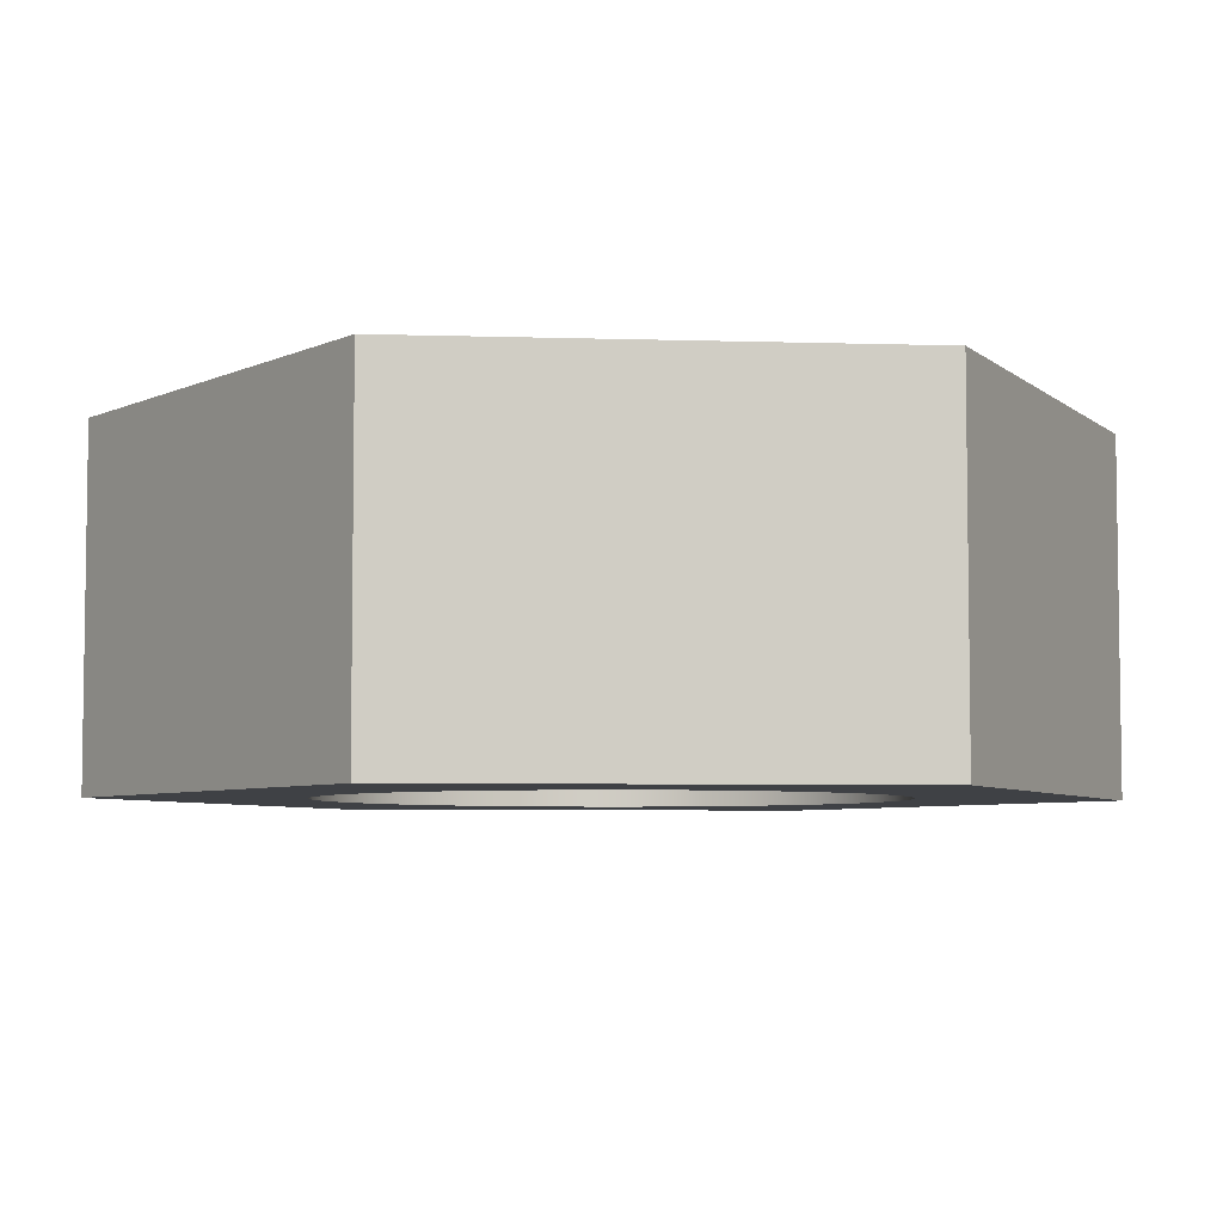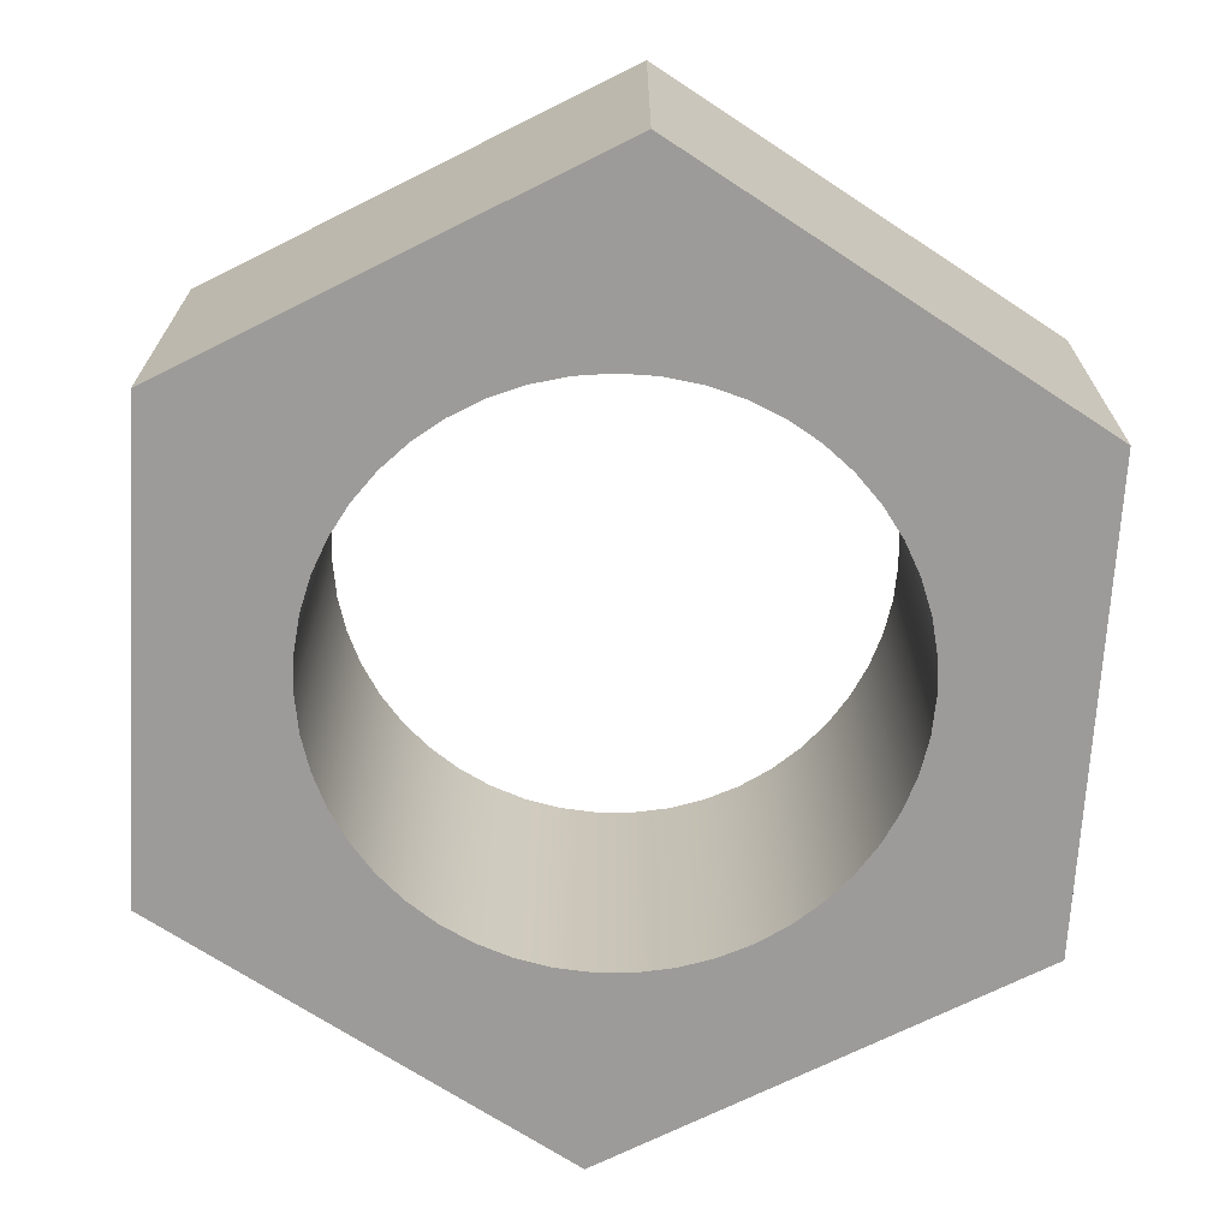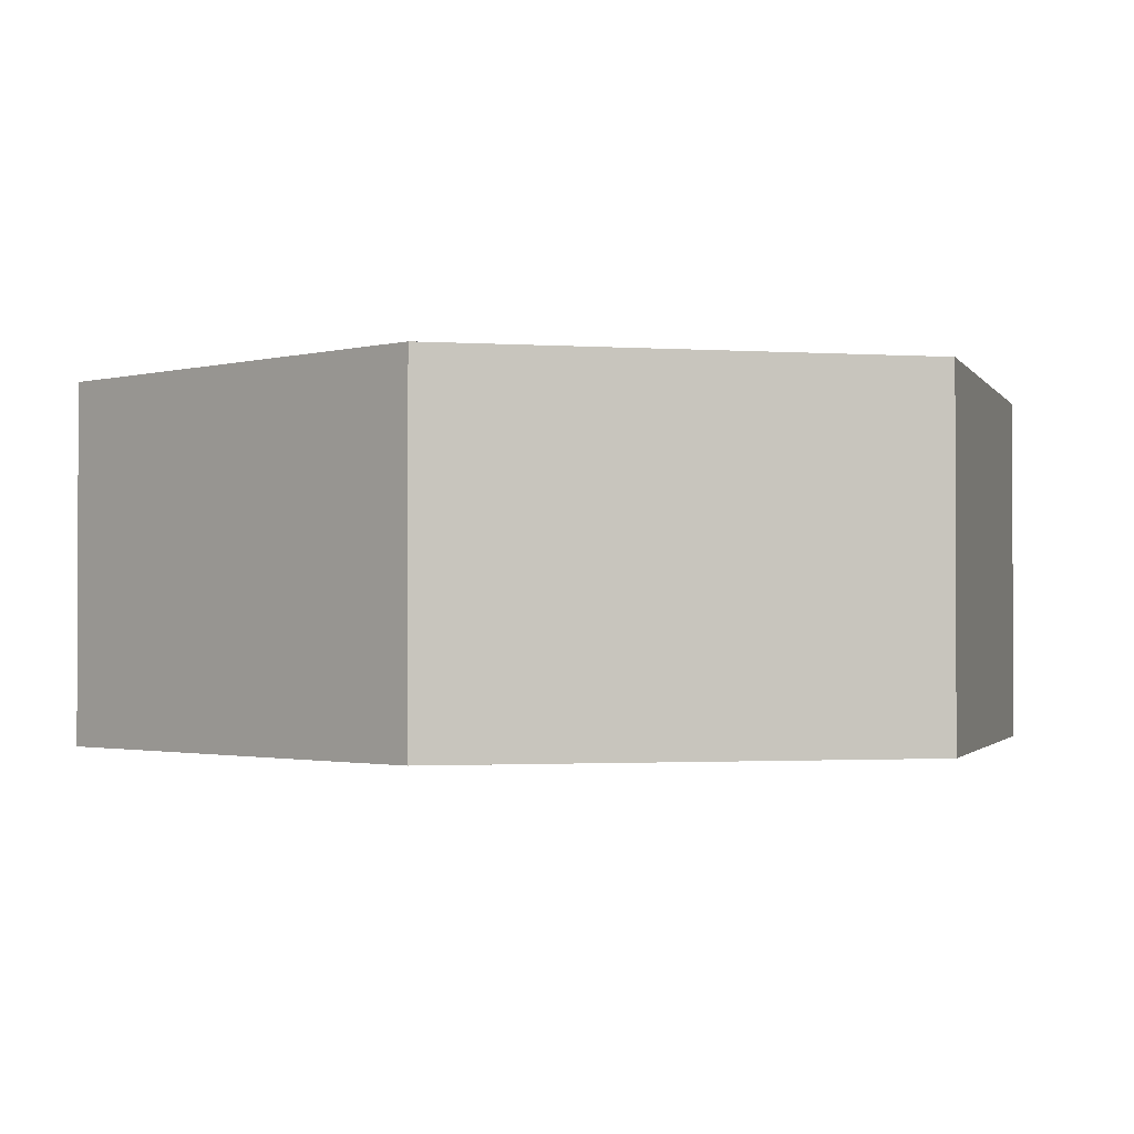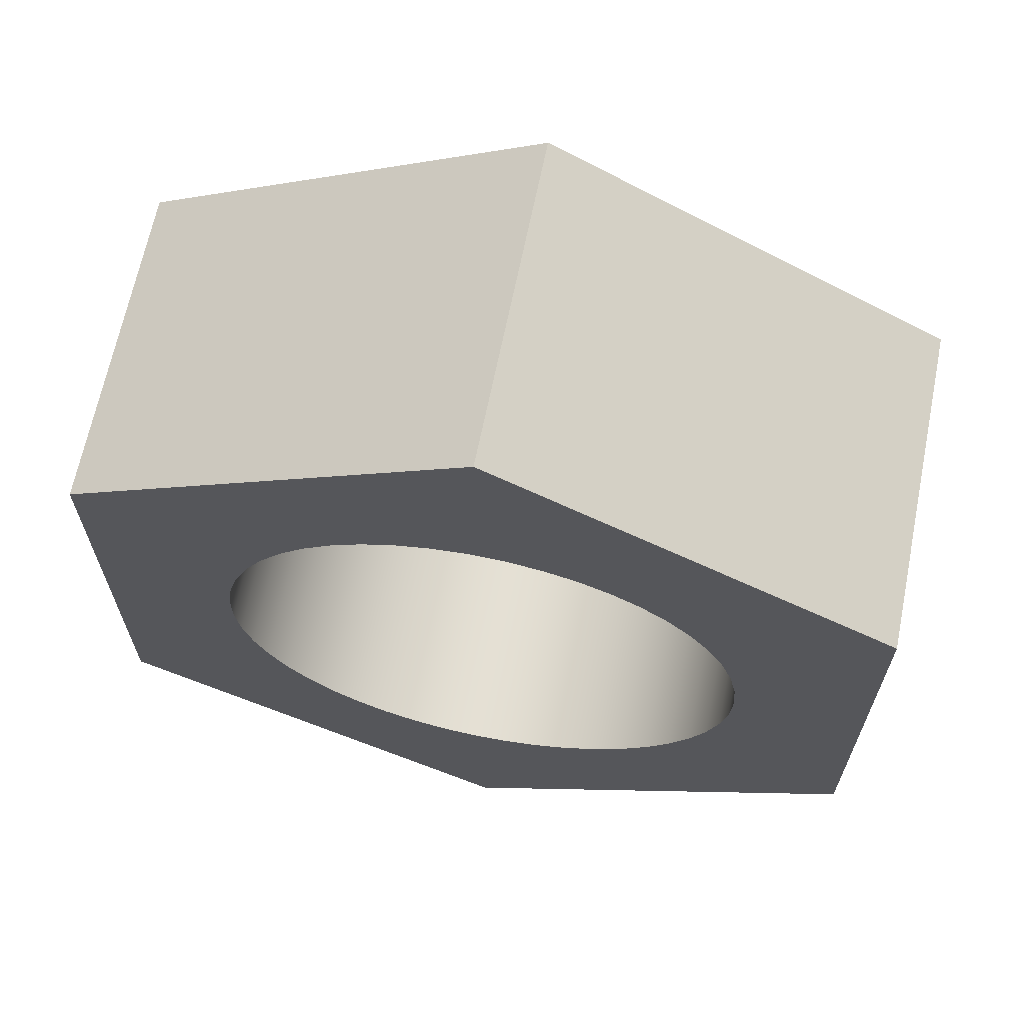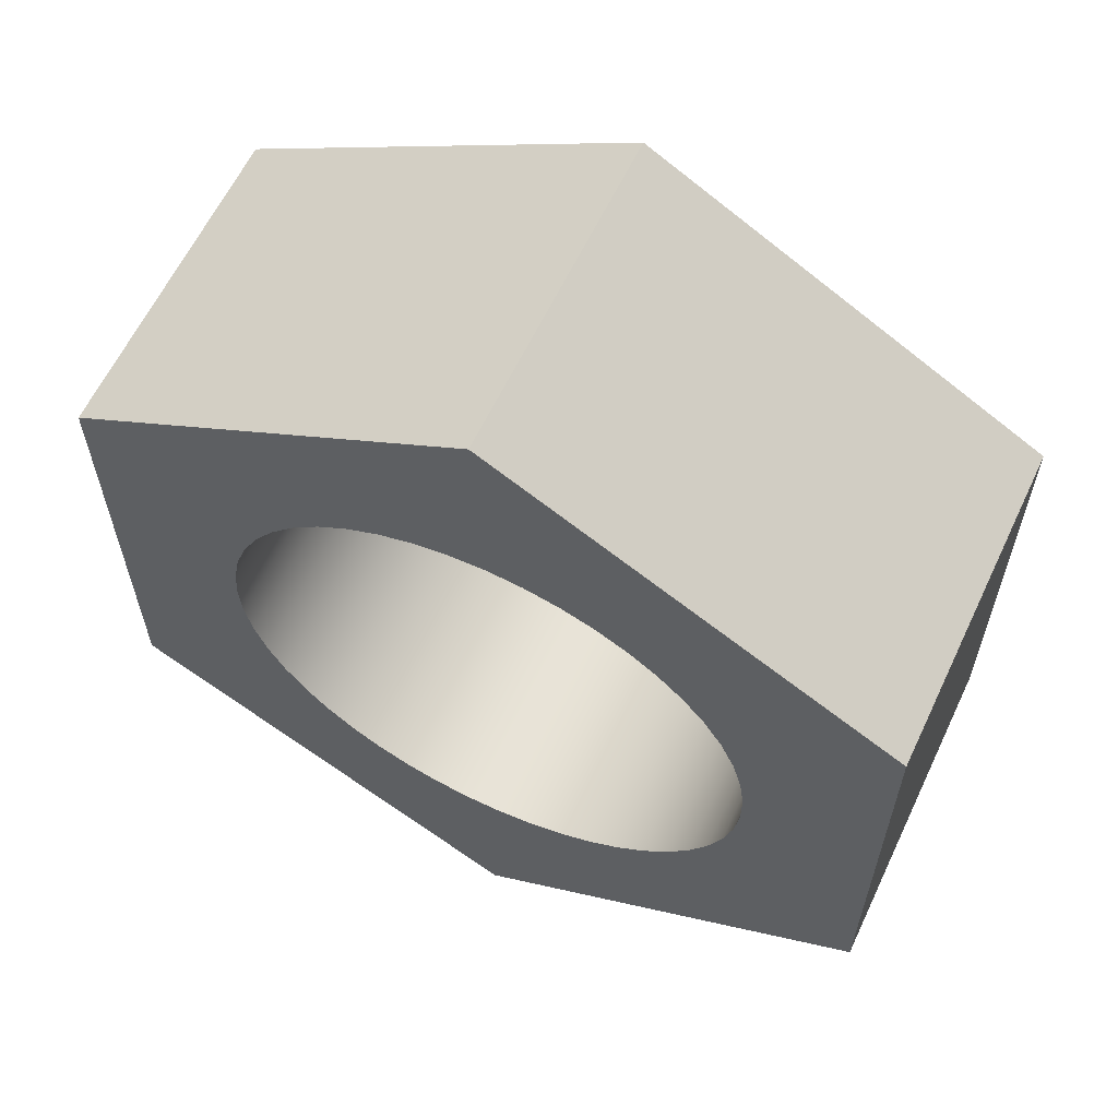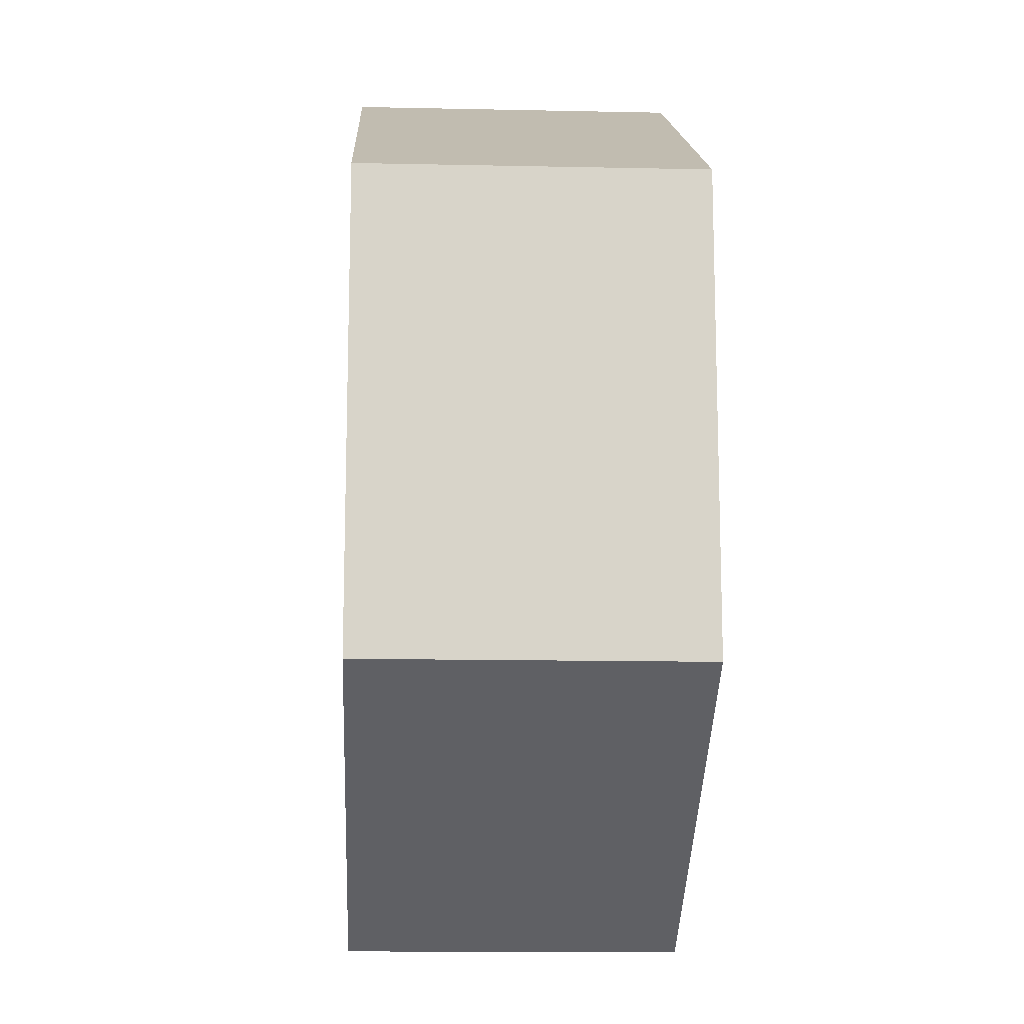
<metadata>
{"format":"obj","ext":"obj","renderer":"f3d","projection":"perspective","resolution":1024,"background":"white","views":[{"elev":-5.5,"azim":84.4,"up":"+Y"},{"elev":-69.7,"azim":-63.4,"up":"+Y"},{"elev":-1.4,"azim":75.7,"up":"+Y"},{"elev":66.0,"azim":11.4,"up":"+Z"},{"elev":61.7,"azim":-154.7,"up":"+Z"},{"elev":-13.7,"azim":-92.7,"up":"+Z"}]}
</metadata>
<code>
v 0.4 0 -4.899e-17
v 0.3964 0 0.05331
v 0.3858 0 0.1057
v 0.3683 0 0.1562
v 0.3442 0 0.2038
v 0.3139 0 0.2479
v 0.2781 0 0.2875
v 0.2373 0 0.322
v 0.1922 0 0.3508
v 0.1438 0 0.3733
v 0.09273 0 0.3891
v 0.04004 0 0.398
v -0.01337 0 0.3998
v -0.06653 0 0.3944
v -0.1185 0 0.382
v -0.1684 0 0.3628
v -0.2152 0 0.3372
v -0.2583 0 0.3055
v -0.2967 0 0.2683
v -0.3298 0 0.2264
v -0.357 0 0.1804
v -0.3779 0 0.1312
v -0.392 0 0.07967
v -0.3991 0 0.02672
v -0.3991 0 -0.02672
v -0.392 0 -0.07967
v -0.3779 0 -0.1312
v -0.357 0 -0.1804
v -0.3298 0 -0.2264
v -0.2967 0 -0.2683
v -0.2583 0 -0.3055
v -0.2152 0 -0.3372
v -0.1684 0 -0.3628
v -0.1185 0 -0.382
v -0.06653 0 -0.3944
v -0.01337 0 -0.3998
v 0.04004 0 -0.398
v 0.09273 0 -0.3891
v 0.1438 0 -0.3733
v 0.1922 0 -0.3508
v 0.2373 0 -0.322
v 0.2781 0 -0.2875
v 0.3139 0 -0.2479
v 0.3442 0 -0.2038
v 0.3683 0 -0.1562
v 0.3858 0 -0.1057
v 0.3964 0 -0.05331
v 0.4 0.5 -4.899e-17
v 0.3964 0.5 -0.05331
v 0.3858 0.5 -0.1057
v 0.3683 0.5 -0.1562
v 0.3442 0.5 -0.2038
v 0.3139 0.5 -0.2479
v 0.2781 0.5 -0.2875
v 0.2373 0.5 -0.322
v 0.1922 0.5 -0.3508
v 0.1438 0.5 -0.3733
v 0.09273 0.5 -0.3891
v 0.04004 0.5 -0.398
v -0.01337 0.5 -0.3998
v -0.06653 0.5 -0.3944
v -0.1185 0.5 -0.382
v -0.1684 0.5 -0.3628
v -0.2152 0.5 -0.3372
v -0.2583 0.5 -0.3055
v -0.2967 0.5 -0.2683
v -0.3298 0.5 -0.2264
v -0.357 0.5 -0.1804
v -0.3779 0.5 -0.1312
v -0.392 0.5 -0.07967
v -0.3991 0.5 -0.02672
v -0.3991 0.5 0.02672
v -0.392 0.5 0.07967
v -0.3779 0.5 0.1312
v -0.357 0.5 0.1804
v -0.3298 0.5 0.2264
v -0.2967 0.5 0.2683
v -0.2583 0.5 0.3055
v -0.2152 0.5 0.3372
v -0.1684 0.5 0.3628
v -0.1185 0.5 0.382
v -0.06653 0.5 0.3944
v -0.01337 0.5 0.3998
v 0.04004 0.5 0.398
v 0.09273 0.5 0.3891
v 0.1438 0.5 0.3733
v 0.1922 0.5 0.3508
v 0.2373 0.5 0.322
v 0.2781 0.5 0.2875
v 0.3139 0.5 0.2479
v 0.3442 0.5 0.2038
v 0.3683 0.5 0.1562
v 0.3858 0.5 0.1057
v 0.3964 0.5 0.05331
v 0.4 0 -4.899e-17
v 0.4 0.5 -4.899e-17
v -1.332e-15 0 0.6928
v 0.6 0 0.3464
v 0.6 0.5 0.3464
v -1.332e-15 0.5 0.6928
v -0.6 0 0.3464
v -1.332e-15 0 0.6928
v -1.332e-15 0.5 0.6928
v -0.6 0.5 0.3464
v -0.6 0 -0.3464
v -0.6 0 0.3464
v -0.6 0.5 0.3464
v -0.6 0.5 -0.3464
v 7.747e-16 0 -0.6928
v -0.6 0 -0.3464
v -0.6 0.5 -0.3464
v 7.772e-16 0.5 -0.6928
v 0.6 0 -0.3464
v 7.747e-16 0 -0.6928
v 7.772e-16 0.5 -0.6928
v 0.6 0.5 -0.3464
v 0.6 0 0.3464
v 0.6 0 -0.3464
v 0.6 0.5 -0.3464
v 0.6 0.5 0.3464
v 0.4 0.5 -4.899e-17
v 0.3964 0.5 0.05331
v 0.3858 0.5 0.1057
v 0.3683 0.5 0.1562
v 0.3442 0.5 0.2038
v 0.3139 0.5 0.2479
v 0.2781 0.5 0.2875
v 0.2373 0.5 0.322
v 0.1922 0.5 0.3508
v 0.1438 0.5 0.3733
v 0.09273 0.5 0.3891
v 0.04004 0.5 0.398
v -0.01337 0.5 0.3998
v -0.06653 0.5 0.3944
v -0.1185 0.5 0.382
v -0.1684 0.5 0.3628
v -0.2152 0.5 0.3372
v -0.2583 0.5 0.3055
v -0.2967 0.5 0.2683
v -0.3298 0.5 0.2264
v -0.357 0.5 0.1804
v -0.3779 0.5 0.1312
v -0.392 0.5 0.07967
v -0.3991 0.5 0.02672
v -0.3991 0.5 -0.02672
v -0.392 0.5 -0.07967
v -0.3779 0.5 -0.1312
v -0.357 0.5 -0.1804
v -0.3298 0.5 -0.2264
v -0.2967 0.5 -0.2683
v -0.2583 0.5 -0.3055
v -0.2152 0.5 -0.3372
v -0.1684 0.5 -0.3628
v -0.1185 0.5 -0.382
v -0.06653 0.5 -0.3944
v -0.01337 0.5 -0.3998
v 0.04004 0.5 -0.398
v 0.09273 0.5 -0.3891
v 0.1438 0.5 -0.3733
v 0.1922 0.5 -0.3508
v 0.2373 0.5 -0.322
v 0.2781 0.5 -0.2875
v 0.3139 0.5 -0.2479
v 0.3442 0.5 -0.2038
v 0.3683 0.5 -0.1562
v 0.3858 0.5 -0.1057
v 0.3964 0.5 -0.05331
v 0.6 0.5 0.3464
v 0.6 0.5 -0.3464
v 7.772e-16 0.5 -0.6928
v -0.6 0.5 -0.3464
v -0.6 0.5 0.3464
v -1.332e-15 0.5 0.6928
v 0.4 0 -4.899e-17
v 0.3964 0 -0.05331
v 0.3858 0 -0.1057
v 0.3683 0 -0.1562
v 0.3442 0 -0.2038
v 0.3139 0 -0.2479
v 0.2781 0 -0.2875
v 0.2373 0 -0.322
v 0.1922 0 -0.3508
v 0.1438 0 -0.3733
v 0.09273 0 -0.3891
v 0.04004 0 -0.398
v -0.01337 0 -0.3998
v -0.06653 0 -0.3944
v -0.1185 0 -0.382
v -0.1684 0 -0.3628
v -0.2152 0 -0.3372
v -0.2583 0 -0.3055
v -0.2967 0 -0.2683
v -0.3298 0 -0.2264
v -0.357 0 -0.1804
v -0.3779 0 -0.1312
v -0.392 0 -0.07967
v -0.3991 0 -0.02672
v -0.3991 0 0.02672
v -0.392 0 0.07967
v -0.3779 0 0.1312
v -0.357 0 0.1804
v -0.3298 0 0.2264
v -0.2967 0 0.2683
v -0.2583 0 0.3055
v -0.2152 0 0.3372
v -0.1684 0 0.3628
v -0.1185 0 0.382
v -0.06653 0 0.3944
v -0.01337 0 0.3998
v 0.04004 0 0.398
v 0.09273 0 0.3891
v 0.1438 0 0.3733
v 0.1922 0 0.3508
v 0.2373 0 0.322
v 0.2781 0 0.2875
v 0.3139 0 0.2479
v 0.3442 0 0.2038
v 0.3683 0 0.1562
v 0.3858 0 0.1057
v 0.3964 0 0.05331
v 0.6 0 -0.3464
v 0.6 0 0.3464
v -1.332e-15 0 0.6928
v -0.6 0 0.3464
v -0.6 0 -0.3464
v 7.747e-16 0 -0.6928
g ddd19bc2-e31a-11ea-a363-54bf646e7e1f
f 2 94 1
f 1 94 96
f 95 48 47
f 47 48 49
f 47 49 46
f 46 49 50
f 46 50 45
f 45 50 51
f 45 51 44
f 44 51 52
f 44 52 43
f 43 52 53
f 43 53 42
f 42 53 54
f 42 54 41
f 41 54 55
f 41 55 40
f 40 55 56
f 40 56 39
f 39 56 57
f 39 57 38
f 38 57 58
f 38 58 37
f 37 58 59
f 37 59 36
f 36 59 60
f 36 60 35
f 35 60 61
f 35 61 34
f 34 61 62
f 34 62 33
f 33 62 63
f 33 63 32
f 32 63 64
f 32 64 31
f 31 64 65
f 31 65 30
f 30 65 66
f 30 66 29
f 29 66 67
f 29 67 28
f 28 67 68
f 28 68 27
f 27 68 69
f 27 69 26
f 26 69 70
f 26 70 25
f 25 70 71
f 25 71 24
f 24 71 72
f 24 72 23
f 23 72 73
f 23 73 22
f 22 73 74
f 22 74 21
f 21 74 75
f 21 75 20
f 20 75 76
f 20 76 19
f 19 76 77
f 19 77 18
f 18 77 78
f 18 78 17
f 17 78 79
f 17 79 16
f 16 79 80
f 16 80 15
f 15 80 81
f 15 81 14
f 14 81 82
f 14 82 13
f 13 82 83
f 13 83 12
f 12 83 84
f 12 84 11
f 11 84 85
f 11 85 10
f 10 85 86
f 10 86 9
f 9 86 87
f 9 87 8
f 8 87 88
f 8 88 7
f 7 88 89
f 7 89 6
f 6 89 90
f 6 90 5
f 5 90 91
f 5 91 4
f 4 91 92
f 4 92 3
f 3 92 93
f 3 93 2
f 2 93 94
g dd7bfac6-e31a-11ea-bc29-54bf646e7e1f
f 97 98 100
f 100 98 99
g dd7d335c-e31a-11ea-b626-54bf646e7e1f
f 101 102 104
f 104 102 103
g dd8263c0-e31a-11ea-adfa-54bf646e7e1f
f 105 106 108
f 108 106 107
g dd83ea7a-e31a-11ea-b391-54bf646e7e1f
f 109 110 112
f 112 110 111
g dd8522f4-e31a-11ea-8bc9-54bf646e7e1f
f 113 114 116
f 116 114 115
g dd86348c-e31a-11ea-af51-54bf646e7e1f
f 117 118 120
f 120 118 119
g dd87942e-e31a-11ea-a3db-54bf646e7e1f
f 122 168 121
f 121 168 169
f 121 169 167
f 167 169 166
f 166 169 165
f 165 169 164
f 164 169 163
f 163 169 162
f 162 169 161
f 161 169 160
f 160 169 170
f 160 170 159
f 159 170 158
f 158 170 157
f 157 170 156
f 156 170 155
f 155 170 154
f 154 170 153
f 153 170 152
f 152 170 171
f 152 171 151
f 151 171 150
f 150 171 149
f 149 171 148
f 148 171 147
f 147 171 146
f 146 171 145
f 145 171 172
f 145 172 144
f 144 172 143
f 143 172 142
f 142 172 141
f 141 172 140
f 140 172 139
f 139 172 138
f 138 172 137
f 137 172 173
f 137 173 136
f 136 173 135
f 135 173 134
f 134 173 133
f 133 173 132
f 132 173 131
f 131 173 130
f 130 173 129
f 129 173 168
f 129 168 128
f 128 168 127
f 127 168 126
f 126 168 125
f 125 168 124
f 124 168 123
f 123 168 122
g dd894224-e31a-11ea-b13a-54bf646e7e1f
f 175 221 174
f 174 221 222
f 174 222 220
f 220 222 219
f 219 222 218
f 218 222 217
f 217 222 216
f 216 222 215
f 215 222 214
f 214 222 213
f 213 222 223
f 213 223 212
f 212 223 211
f 211 223 210
f 210 223 209
f 209 223 208
f 208 223 207
f 207 223 206
f 206 223 205
f 205 223 224
f 205 224 204
f 204 224 203
f 203 224 202
f 202 224 201
f 201 224 200
f 200 224 199
f 199 224 198
f 198 224 197
f 197 224 225
f 197 225 196
f 196 225 195
f 195 225 194
f 194 225 193
f 193 225 192
f 192 225 191
f 191 225 190
f 190 225 226
f 190 226 189
f 189 226 188
f 188 226 187
f 187 226 186
f 186 226 185
f 185 226 184
f 184 226 183
f 183 226 182
f 182 226 221
f 182 221 181
f 181 221 180
f 180 221 179
f 179 221 178
f 178 221 177
f 177 221 176
f 176 221 175

</code>
